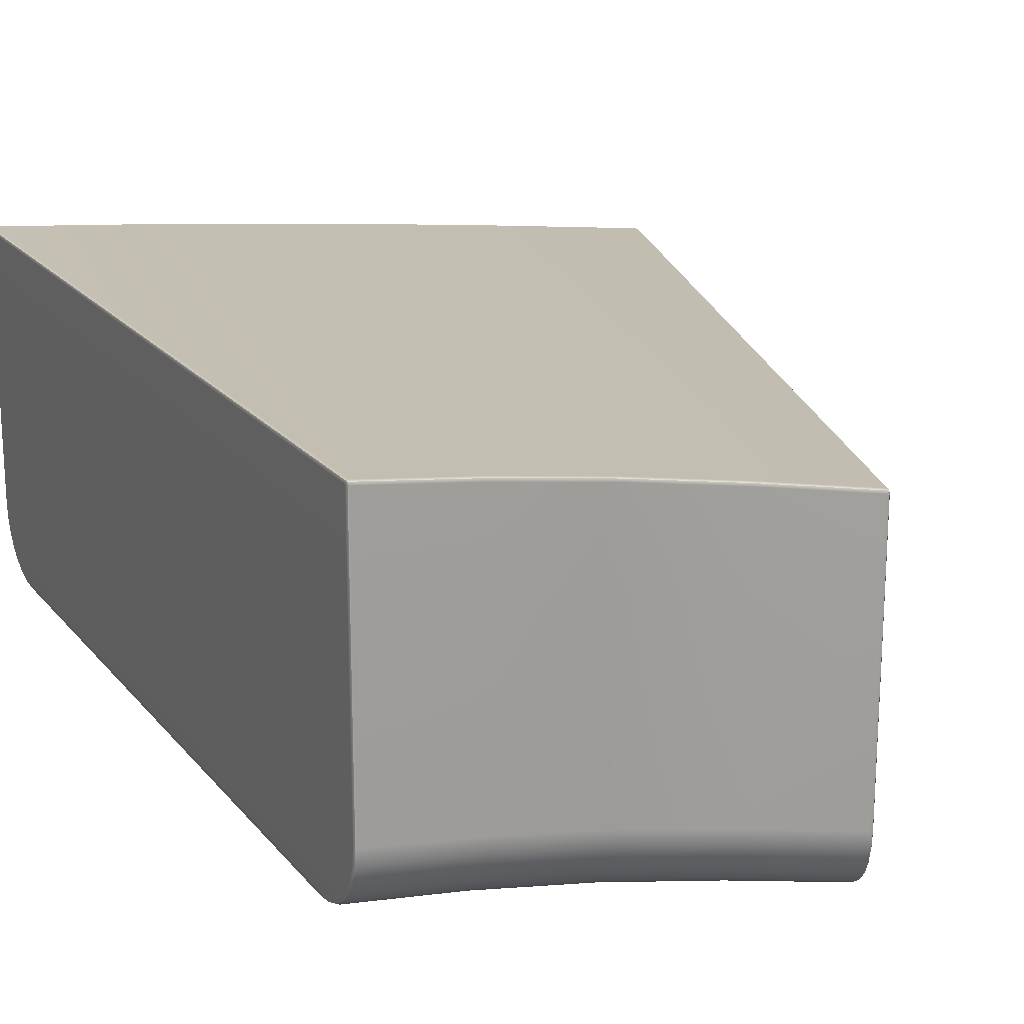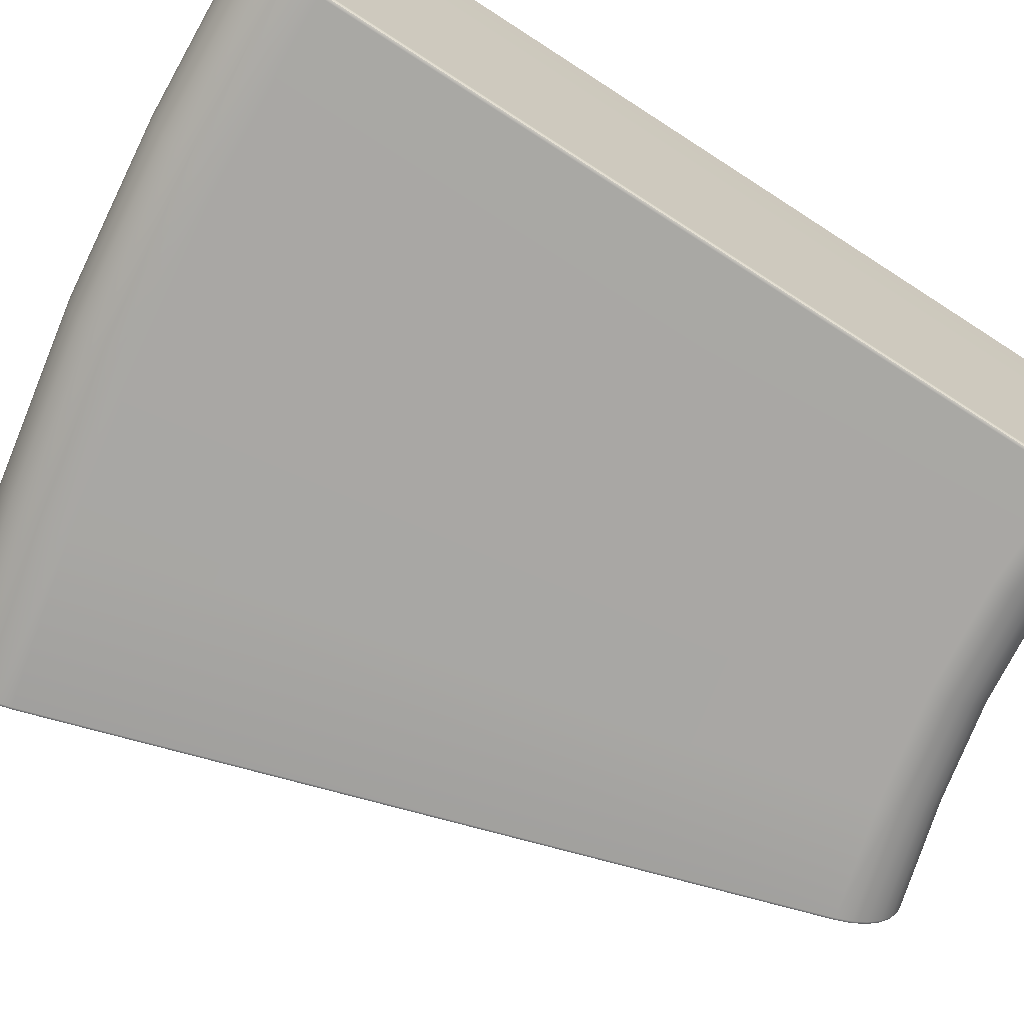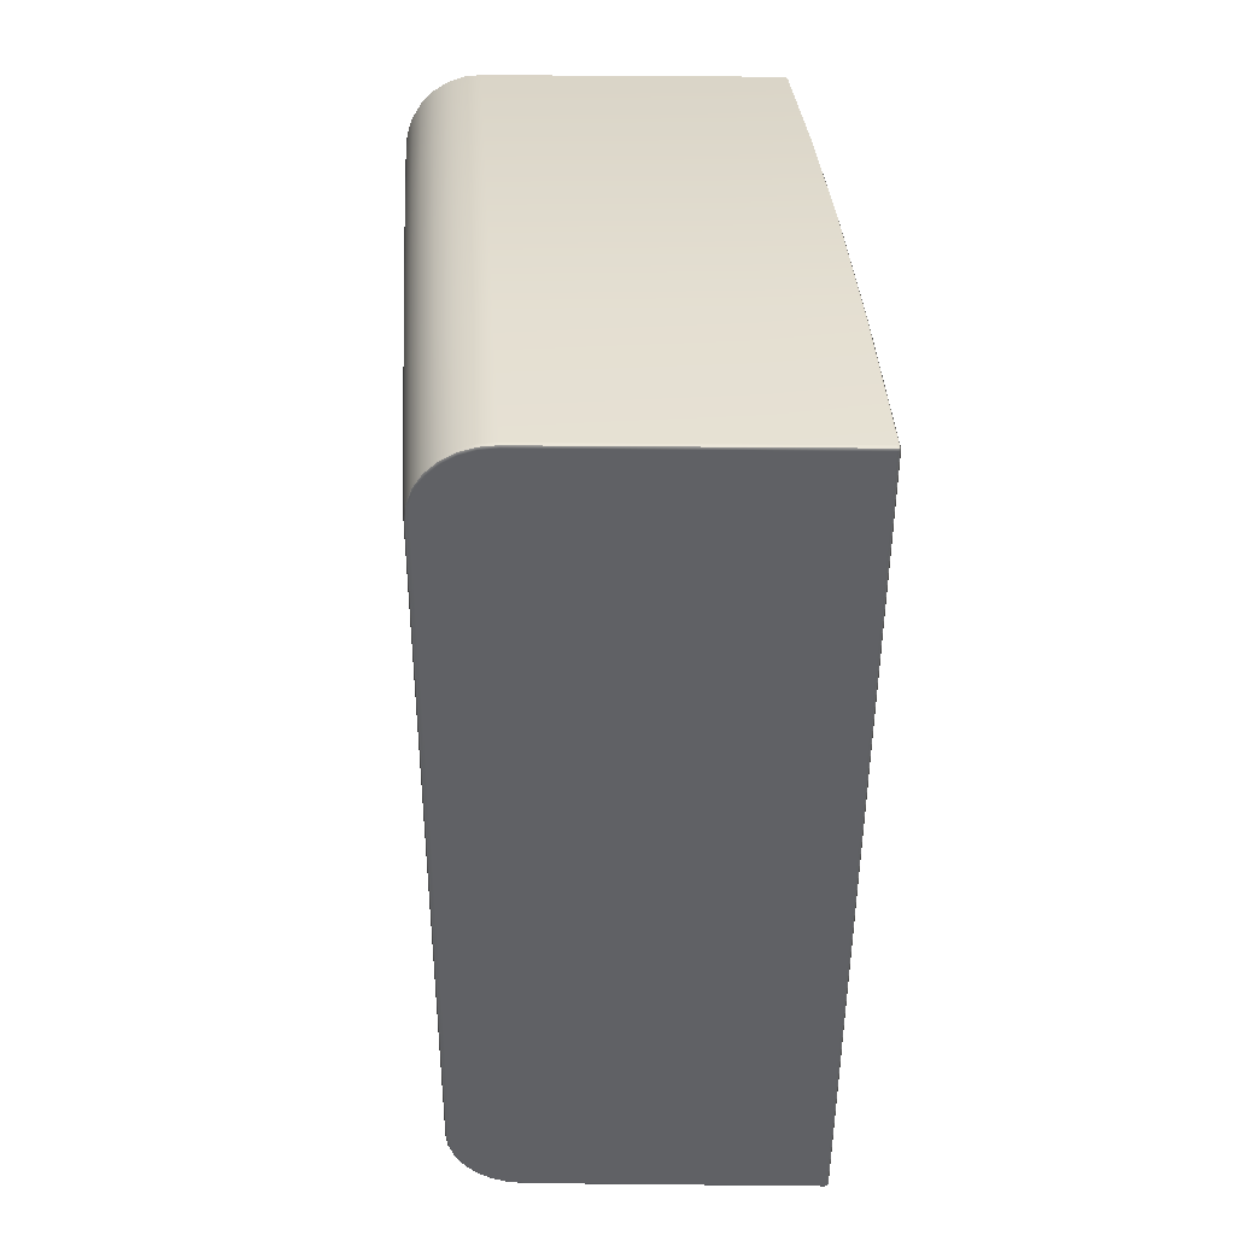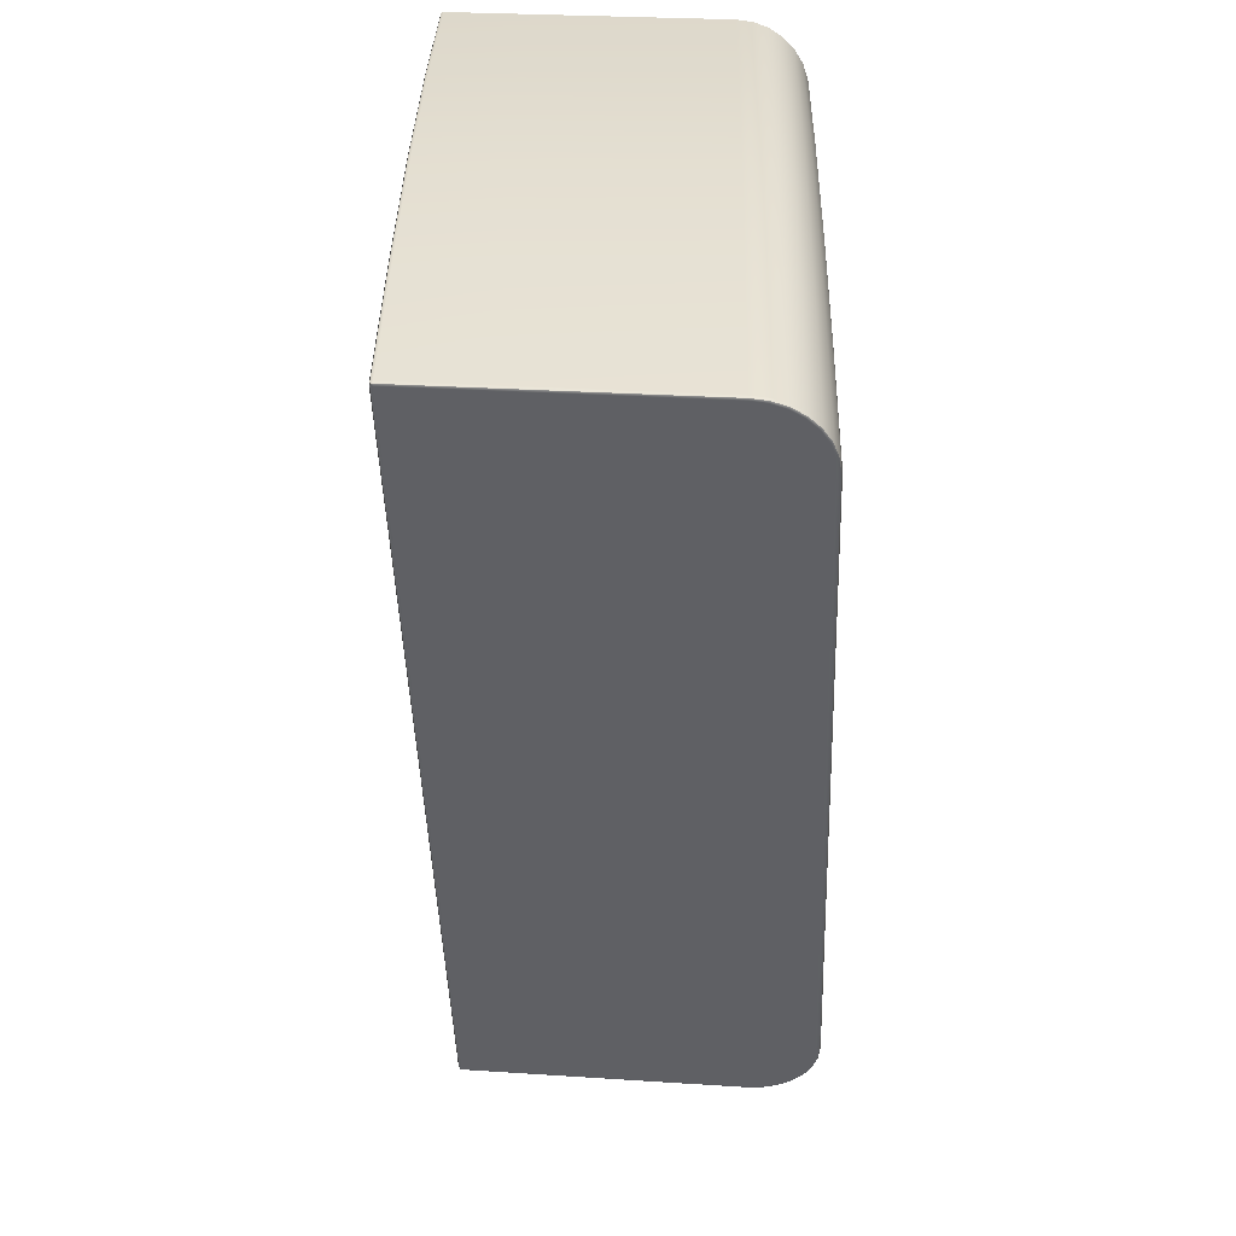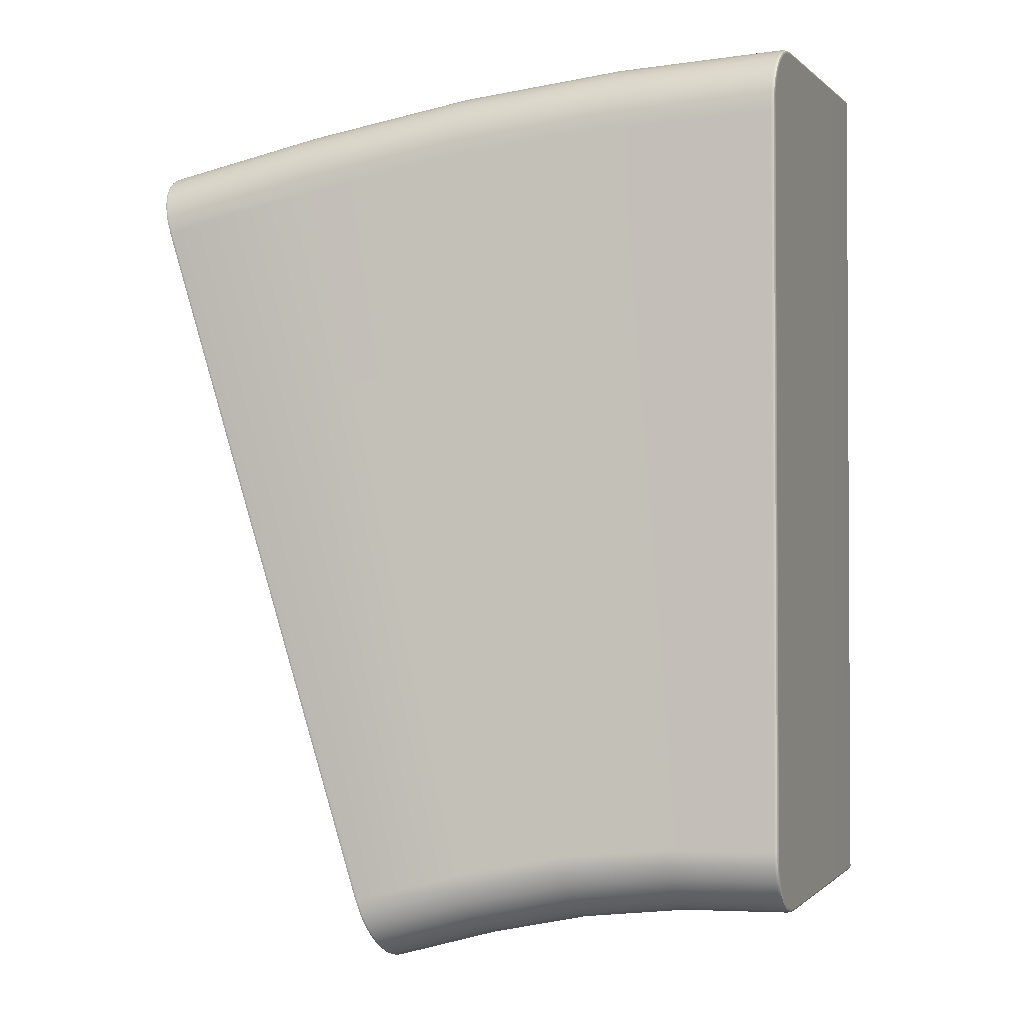
<metadata>
{"format":"obj","ext":"obj","renderer":"f3d","projection":"perspective","resolution":1024,"background":"white","views":[{"elev":19.0,"azim":152.8,"up":"+Y"},{"elev":-67.8,"azim":56.5,"up":"+Y"},{"elev":42.6,"azim":90.7,"up":"+Z"},{"elev":27.8,"azim":-84.3,"up":"+Z"},{"elev":-0.1,"azim":20.6,"up":"+Z"}]}
</metadata>
<code>
g ENV_SY01_SPEED_Loop_Casing_Middle_Tall_MO
v -9.932 -8.705 43.16
v -6.664 -8.489 43.46
v -9.864 -8.741 42.85
v -6.712 -8.453 43.77
v -3.44 -8.239 43.86
v -10 -8.6 43.44
v -3.47 -8.203 44.17
v -6.759 -8.349 44.06
v -10.07 -8.432 43.7
v -3.499 -8.099 44.47
v -6.8 -8.181 44.32
v -10.13 -8.21 43.91
v -3.524 -7.932 44.73
v -6.835 -7.958 44.54
v -10.18 -7.943 44.07
v -3.545 -7.71 44.95
v -6.86 -7.692 44.7
v -10.23 -7.647 44.17
v -3.561 -7.443 45.12
v -6.876 -7.395 44.81
v -3.571 -7.146 45.22
v -10.26 -7.335 44.2
v -6.882 -7.083 44.84
v -3.574 -6.834 45.26
v -3.574 -2.955 45.26
v -6.882 -3.203 44.84
v -10.19 -3.453 44.21
v -12.98 -8.987 42.13
v -8.682 -9.022 28.21
v -13.03 -8.971 42.11
v -8.634 -9.036 28.22
v -9.864 -8.741 42.85
v -6.563 -8.788 28.8
v -4.45 -8.539 29.25
v -6.664 -8.489 43.46
v -2.284 -8.289 29.49
v -3.44 -8.239 43.86
v -0.1436 -8.042 29.52
v -0.2235 -7.991 44.08
v -0.1736 -7.967 44.08
v -0.09454 -8.016 29.52
v -3.47 -8.203 44.17
v -0.2235 -7.991 44.08
v -3.44 -8.239 43.86
v -0.2243 -7.955 44.39
v -3.499 -8.099 44.47
v -0.1752 -7.931 44.39
v -0.1736 -7.967 44.08
v -0.1769 -7.828 44.68
v -0.226 -7.85 44.69
v -3.524 -7.932 44.73
v -0.1786 -7.662 44.94
v -0.2276 -7.681 44.95
v -3.545 -7.71 44.95
v -0.1794 -7.442 45.16
v -0.2293 -7.458 45.18
v -3.561 -7.443 45.12
v -0.1802 -7.179 45.33
v -0.2301 -7.191 45.34
v -3.571 -7.146 45.22
v -0.1811 -6.885 45.43
v -0.2301 -6.893 45.45
v -0.1811 -6.576 45.47
v -3.574 -6.834 45.26
v -0.231 -6.581 45.48
v -0.1811 -2.7 45.47
v -0.2301 -2.703 45.48
v -3.574 -2.955 45.26
v -0.1811 -1.053 45.47
v -0.231 -1.056 45.48
v -0.2301 -1.007 45.46
v -0.1902 -1.013 45.46
v -3.573 -1.257 45.24
v -3.574 -1.307 45.26
v -6.882 -3.203 44.84
v -6.879 -1.505 44.82
v -6.882 -1.555 44.84
v -10.15 -1.754 44.2
v -10.19 -3.453 44.21
v -10.15 -1.803 44.22
v -13.4 -2.004 43.44
v -13.4 -3.701 43.46
v -13.4 -2.053 43.46
v -13.45 -2.057 43.43
v -13.43 -2.015 43.43
v -13.45 -3.705 43.43
v -13.45 -7.582 43.43
v -13.4 -7.581 43.46
v -10.26 -7.335 44.2
v -13.44 -7.892 43.4
v -10.23 -7.647 44.17
v -13.39 -7.893 43.43
v -13.4 -8.184 43.3
v -10.18 -7.943 44.07
v -13.36 -8.19 43.33
v -13.36 -8.447 43.14
v -10.13 -8.21 43.91
v -13.31 -8.456 43.17
v -13.29 -8.666 42.94
v -10.07 -8.432 43.7
v -13.25 -8.679 42.96
v -13.21 -8.831 42.69
v -10 -8.6 43.44
v -13.17 -8.847 42.71
v -13.12 -8.934 42.41
v -9.932 -8.705 43.16
v -13.08 -8.952 42.42
v -13.03 -8.971 42.11
v -9.864 -8.741 42.85
v -12.98 -8.987 42.13
v -8.269 -2.118 26.89
v -8.269 -3.871 26.89
v -8.215 -3.865 26.88
v -8.215 -2.112 26.89
v -6.228 -3.617 27.45
v -8.221 -2.062 26.9
v -8.263 -2.075 26.9
v -6.233 -1.811 27.47
v -6.228 -1.861 27.45
v -4.229 -3.37 27.87
v -4.232 -1.564 27.89
v -4.229 -1.614 27.87
v -2.197 -3.122 28.09
v -2.198 -1.316 28.11
v -2.197 -1.366 28.09
v -0.137 -2.873 28.12
v -0.137 -1.067 28.14
v -0.137 -1.117 28.12
v -0.08789 -2.867 28.15
v -0.08789 -1.111 28.14
v -0.09704 -1.072 28.15
v -8.634 -9.036 28.22
v -8.589 -8.987 27.92
v -8.682 -9.022 28.21
v -8.541 -9.002 27.93
v -8.503 -8.885 27.64
v -6.489 -8.753 28.5
v -6.563 -8.788 28.8
v -8.453 -8.898 27.64
v -8.424 -8.72 27.39
v -4.401 -8.505 28.94
v -4.45 -8.539 29.25
v -6.418 -8.65 28.22
v -8.373 -8.731 27.39
v -8.359 -8.501 27.18
v -2.265 -8.255 29.18
v -2.284 -8.289 29.49
v -4.355 -8.402 28.65
v -6.355 -8.482 27.96
v -8.306 -8.507 27.18
v -8.31 -8.237 27.02
v -0.1428 -8.007 29.21
v -0.1436 -8.042 29.52
v -0.09454 -8.016 29.52
v -0.09288 -7.982 29.22
v -0.1411 -7.904 28.92
v -0.09122 -7.88 28.92
v -2.247 -8.153 28.88
v -0.1395 -7.737 28.65
v -0.09038 -7.715 28.66
v -2.23 -7.987 28.62
v -0.1386 -7.515 28.43
v -0.08872 -7.497 28.45
v -4.312 -8.235 28.39
v -0.1378 -7.249 28.26
v -0.08789 -7.234 28.28
v -2.216 -7.765 28.4
v -4.277 -8.012 28.17
v -0.137 -6.952 28.16
v -0.08789 -6.941 28.18
v -2.206 -7.498 28.23
v -6.301 -8.26 27.74
v -0.137 -6.639 28.12
v -0.08789 -6.631 28.14
v -4.252 -7.746 28.01
v -2.199 -7.202 28.13
v -6.261 -7.993 27.58
v -0.137 -2.873 28.12
v -0.08789 -2.867 28.15
v -2.197 -3.122 28.09
v -2.197 -6.889 28.09
v -4.229 -3.37 27.87
v -4.235 -7.449 27.91
v -4.229 -7.136 27.87
v -6.228 -3.617 27.45
v -8.256 -8.24 27.02
v -8.279 -7.943 26.92
v -6.237 -7.696 27.48
v -6.228 -7.383 27.45
v -8.215 -3.865 26.88
v -8.226 -7.943 26.92
v -8.269 -7.633 26.89
v -8.215 -7.628 26.89
v -8.269 -3.871 26.89
v -8.269 -2.118 26.89
v -8.263 -2.075 26.9
v -8.284 -2.067 26.94
v -8.303 -2.119 26.93
v -8.269 -3.871 26.89
v -13.45 -2.058 43.38
v -13.43 -2.007 43.38
v -8.303 -3.874 26.93
v -8.269 -7.633 26.89
v -13.45 -2.057 43.43
v -13.43 -2.015 43.43
v -13.45 -3.706 43.38
v -13.45 -3.705 43.43
v -8.303 -7.632 26.93
v -8.279 -7.943 26.92
v -13.45 -7.581 43.38
v -13.45 -7.582 43.43
v -8.313 -7.935 26.97
v -8.31 -8.237 27.02
v -13.44 -7.882 43.35
v -13.44 -7.892 43.4
v -8.343 -8.218 27.06
v -8.359 -8.501 27.18
v -13.41 -8.164 43.25
v -13.4 -8.184 43.3
v -8.39 -8.472 27.21
v -8.424 -8.72 27.39
v -13.36 -8.417 43.1
v -13.36 -8.447 43.14
v -8.454 -8.684 27.41
v -8.503 -8.885 27.64
v -13.3 -8.629 42.9
v -13.29 -8.666 42.94
v -8.528 -8.843 27.65
v -8.589 -8.987 27.92
v -13.23 -8.789 42.66
v -13.21 -8.831 42.69
v -8.612 -8.942 27.92
v -8.682 -9.022 28.21
v -13.14 -8.888 42.39
v -13.12 -8.934 42.41
v -8.702 -8.975 28.21
v -13.03 -8.971 42.11
v -13.05 -8.923 42.11
v -8.284 -2.067 26.94
v -8.263 -2.075 26.9
v -8.221 -2.062 26.9
v -8.236 -2.041 26.95
v -13.43 -2.007 43.38
v -6.245 -1.791 27.52
v -6.233 -1.811 27.47
v -13.38 -1.983 43.4
v -4.241 -1.543 27.94
v -4.232 -1.564 27.89
v -13.4 -2.004 43.44
v -13.43 -2.015 43.43
v -10.15 -1.754 44.2
v -10.14 -1.734 44.15
v -6.879 -1.505 44.82
v -6.87 -1.485 44.77
v -3.573 -1.257 45.24
v -2.201 -1.296 28.16
v -2.198 -1.316 28.11
v -3.568 -1.237 45.19
v -0.2301 -1.007 45.46
v -0.137 -1.046 28.19
v -0.137 -1.067 28.14
v -0.2293 -0.9861 45.41
v -0.08872 -1.061 28.19
v -0.09704 -1.072 28.15
v -0.1811 -1.004 45.42
v -0.1902 -1.013 45.46
v -0.08872 -1.061 28.19
v -0.09704 -1.072 28.15
v -0.08789 -1.111 28.14
v -0.06709 -1.108 28.19
v -0.1811 -1.004 45.42
v -0.06709 -2.864 28.2
v -0.08789 -2.867 28.15
v -0.06709 -6.626 28.19
v -0.08789 -6.631 28.14
v -0.06792 -6.927 28.23
v -0.08789 -6.941 28.18
v -0.06792 -7.21 28.33
v -0.08789 -7.234 28.28
v -0.06875 -7.463 28.49
v -0.08872 -7.497 28.45
v -0.07042 -7.674 28.69
v -0.09038 -7.715 28.66
v -0.07125 -7.832 28.95
v -0.09122 -7.88 28.92
v -0.07291 -7.93 29.23
v -0.09288 -7.982 29.22
v -0.07458 -7.963 29.53
v -0.09454 -8.016 29.52
v -0.1536 -7.915 44.08
v -0.1736 -7.967 44.08
v -0.1544 -7.881 44.38
v -0.1752 -7.931 44.39
v -0.1561 -7.781 44.66
v -0.1769 -7.828 44.68
v -0.1578 -7.621 44.92
v -0.1786 -7.662 44.94
v -0.1586 -7.409 45.13
v -0.1794 -7.442 45.16
v -0.1594 -7.156 45.28
v -0.1802 -7.179 45.33
v -0.1603 -6.873 45.38
v -0.1811 -6.885 45.43
v -0.1603 -6.572 45.42
v -0.1811 -6.576 45.47
v -0.1603 -2.699 45.42
v -0.1811 -2.7 45.47
v -0.1603 -1.051 45.42
v -0.1811 -1.053 45.47
v -0.1902 -1.013 45.46
g ENV_SY01_SPEED_Loop_Casing_Middle_Tall_MO_0
f 3 2 1
f 2 4 1
f 2 5 4
f 1 4 6
f 5 7 4
f 4 8 6
f 4 7 8
f 6 8 9
f 7 10 8
f 8 11 9
f 8 10 11
f 9 11 12
f 10 13 11
f 11 14 12
f 11 13 14
f 12 14 15
f 13 16 14
f 14 17 15
f 14 16 17
f 15 17 18
f 16 19 17
f 17 20 18
f 17 19 20
f 19 21 20
f 18 20 22
f 20 21 23
f 20 23 22
f 21 24 23
f 23 24 25
f 26 23 25
f 22 23 26
f 27 22 26
f 30 29 28
f 29 31 28
f 28 31 32
f 31 33 32
f 33 34 32
f 34 35 32
f 34 36 35
f 36 37 35
f 36 38 37
f 38 39 37
f 39 38 40
f 38 41 40
f 44 43 42
f 43 45 42
f 42 45 46
f 45 43 47
f 43 48 47
f 45 47 49
f 45 50 46
f 50 45 49
f 46 50 51
f 50 49 52
f 50 53 51
f 53 50 52
f 51 53 54
f 53 52 55
f 53 56 54
f 56 53 55
f 54 56 57
f 56 55 58
f 56 59 57
f 59 56 58
f 57 59 60
f 59 58 61
f 59 62 60
f 62 59 61
f 61 63 62
f 60 62 64
f 63 65 62
f 62 65 64
f 65 63 66
f 64 65 67
f 67 65 66
f 68 64 67
f 67 66 69
f 68 67 70
f 70 67 69
f 70 69 71
f 69 72 71
f 71 73 70
f 74 68 70
f 73 74 70
f 75 68 74
f 73 76 74
f 77 75 74
f 76 77 74
f 76 78 77
f 79 75 77
f 78 80 77
f 80 79 77
f 80 78 81
f 82 79 80
f 83 80 81
f 83 82 80
f 83 81 84
f 81 85 84
f 84 86 83
f 86 82 83
f 86 87 82
f 82 88 79
f 87 88 82
f 88 89 79
f 88 87 90
f 89 88 91
f 92 88 90
f 88 92 91
f 92 90 93
f 91 92 94
f 95 92 93
f 92 95 94
f 95 93 96
f 94 95 97
f 98 95 96
f 95 98 97
f 98 96 99
f 97 98 100
f 101 98 99
f 98 101 100
f 101 99 102
f 100 101 103
f 104 101 102
f 101 104 103
f 104 102 105
f 103 104 106
f 107 104 105
f 104 107 106
f 107 105 108
f 106 107 109
f 110 107 108
f 107 110 109
f 113 112 111
f 114 113 111
f 115 113 114
f 114 111 116
f 111 117 116
f 116 118 114
f 119 115 114
f 118 119 114
f 120 115 119
f 119 118 121
f 122 120 119
f 122 119 121
f 123 120 122
f 122 121 124
f 125 123 122
f 125 122 124
f 126 123 125
f 125 124 127
f 128 126 125
f 128 125 127
f 129 126 128
f 130 129 128
f 128 127 130
f 127 131 130
f 134 133 132
f 133 135 132
f 135 133 136
f 132 135 137
f 138 132 137
f 139 135 136
f 139 136 140
f 137 141 138
f 141 142 138
f 137 135 143
f 135 139 143
f 144 139 140
f 144 140 145
f 141 146 142
f 146 147 142
f 148 141 137
f 143 148 137
f 143 139 149
f 139 144 149
f 150 144 145
f 150 145 151
f 146 152 147
f 152 153 147
f 153 152 154
f 152 155 154
f 152 156 155
f 156 152 146
f 156 157 155
f 158 156 146
f 158 146 141
f 148 158 141
f 156 159 157
f 159 156 158
f 159 160 157
f 161 158 148
f 161 159 158
f 159 162 160
f 162 159 161
f 162 163 160
f 164 161 148
f 164 148 143
f 149 164 143
f 162 165 163
f 165 166 163
f 167 162 161
f 167 161 164
f 165 162 167
f 168 164 149
f 168 167 164
f 165 169 166
f 169 170 166
f 171 165 167
f 171 167 168
f 169 165 171
f 172 168 149
f 149 144 172
f 144 150 172
f 169 173 170
f 173 174 170
f 175 171 168
f 175 168 172
f 176 169 171
f 173 169 176
f 176 171 175
f 172 150 177
f 177 175 172
f 174 173 178
f 179 174 178
f 178 173 180
f 173 181 180
f 181 173 176
f 180 181 182
f 183 176 175
f 181 176 183
f 183 175 177
f 181 184 182
f 184 181 183
f 182 184 185
f 150 186 177
f 186 150 151
f 186 151 187
f 188 183 177
f 184 183 188
f 177 186 188
f 184 189 185
f 189 184 188
f 185 189 190
f 191 186 187
f 186 191 188
f 188 191 189
f 191 187 192
f 189 193 190
f 191 193 189
f 193 191 192
f 190 193 194
f 193 192 194
f 197 196 195
f 198 197 195
f 195 199 198
f 198 200 197
f 200 201 197
f 199 202 198
f 200 198 202
f 199 203 202
f 200 204 201
f 204 205 201
f 200 206 204
f 206 200 202
f 206 207 204
f 203 208 202
f 206 202 208
f 203 209 208
f 206 210 207
f 210 206 208
f 210 211 207
f 209 212 208
f 210 208 212
f 209 213 212
f 211 210 214
f 214 210 212
f 215 211 214
f 213 216 212
f 214 212 216
f 213 217 216
f 215 214 218
f 218 214 216
f 219 215 218
f 217 220 216
f 218 216 220
f 217 221 220
f 219 218 222
f 222 218 220
f 223 219 222
f 221 224 220
f 222 220 224
f 221 225 224
f 223 222 226
f 226 222 224
f 227 223 226
f 225 228 224
f 226 224 228
f 225 229 228
f 227 226 230
f 230 226 228
f 231 227 230
f 229 232 228
f 230 228 232
f 232 229 233
f 231 230 234
f 234 230 232
f 235 231 234
f 236 232 233
f 234 232 236
f 236 233 237
f 235 234 238
f 237 235 238
f 238 236 237
f 238 234 236
f 241 240 239
f 242 241 239
f 239 243 242
f 242 244 241
f 244 245 241
f 243 246 242
f 244 242 246
f 245 244 247
f 248 245 247
f 246 243 249
f 243 250 249
f 249 251 246
f 252 244 246
f 251 252 246
f 247 244 252
f 252 251 253
f 254 252 253
f 254 247 252
f 254 253 255
f 248 247 256
f 256 247 254
f 257 248 256
f 258 254 255
f 258 256 254
f 258 255 259
f 257 256 260
f 260 256 258
f 261 257 260
f 262 258 259
f 262 260 258
f 260 263 261
f 260 262 263
f 263 264 261
f 262 265 263
f 262 259 265
f 259 266 265
f 269 268 267
f 270 269 267
f 267 271 270
f 270 272 269
f 272 273 269
f 272 274 273
f 274 275 273
f 275 274 276
f 277 275 276
f 277 276 278
f 279 277 278
f 279 278 280
f 281 279 280
f 281 280 282
f 283 281 282
f 283 282 284
f 285 283 284
f 285 284 286
f 287 285 286
f 287 286 288
f 289 287 288
f 289 288 290
f 290 288 286
f 291 289 290
f 292 290 286
f 291 290 292
f 292 286 284
f 293 291 292
f 294 292 284
f 293 292 294
f 294 284 282
f 295 293 294
f 296 294 282
f 295 294 296
f 296 282 280
f 297 295 296
f 298 296 280
f 297 296 298
f 298 280 278
f 299 297 298
f 300 298 278
f 299 298 300
f 300 278 276
f 301 299 300
f 302 300 276
f 301 300 302
f 302 276 274
f 303 301 302
f 304 302 274
f 302 304 303
f 304 274 272
f 304 305 303
f 306 304 272
f 305 304 306
f 306 272 270
f 307 305 306
f 308 306 270
f 307 306 308
f 271 308 270
f 309 307 308
f 308 271 309
f 271 310 309

</code>
